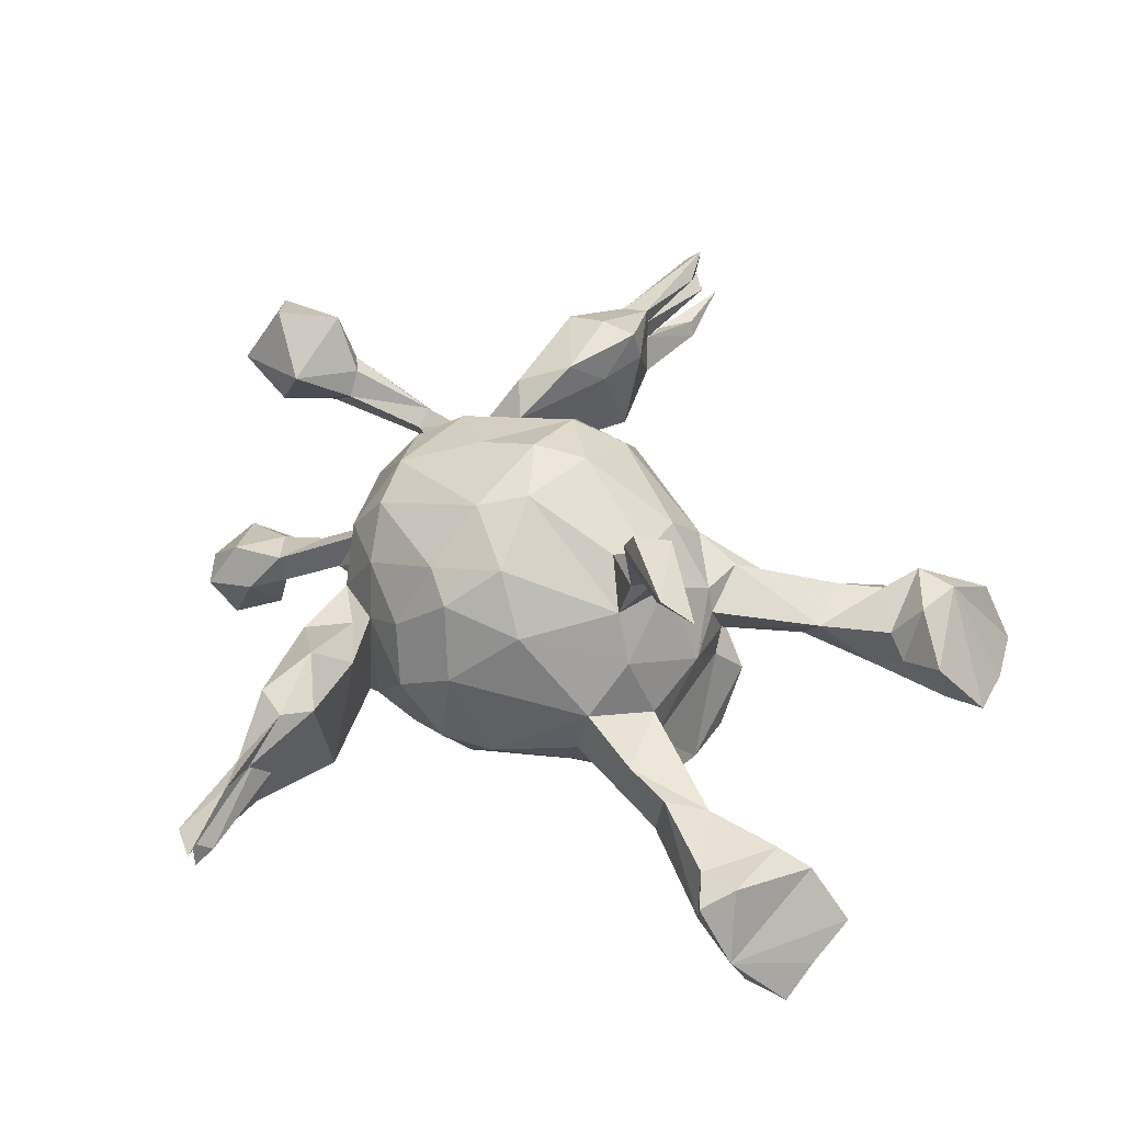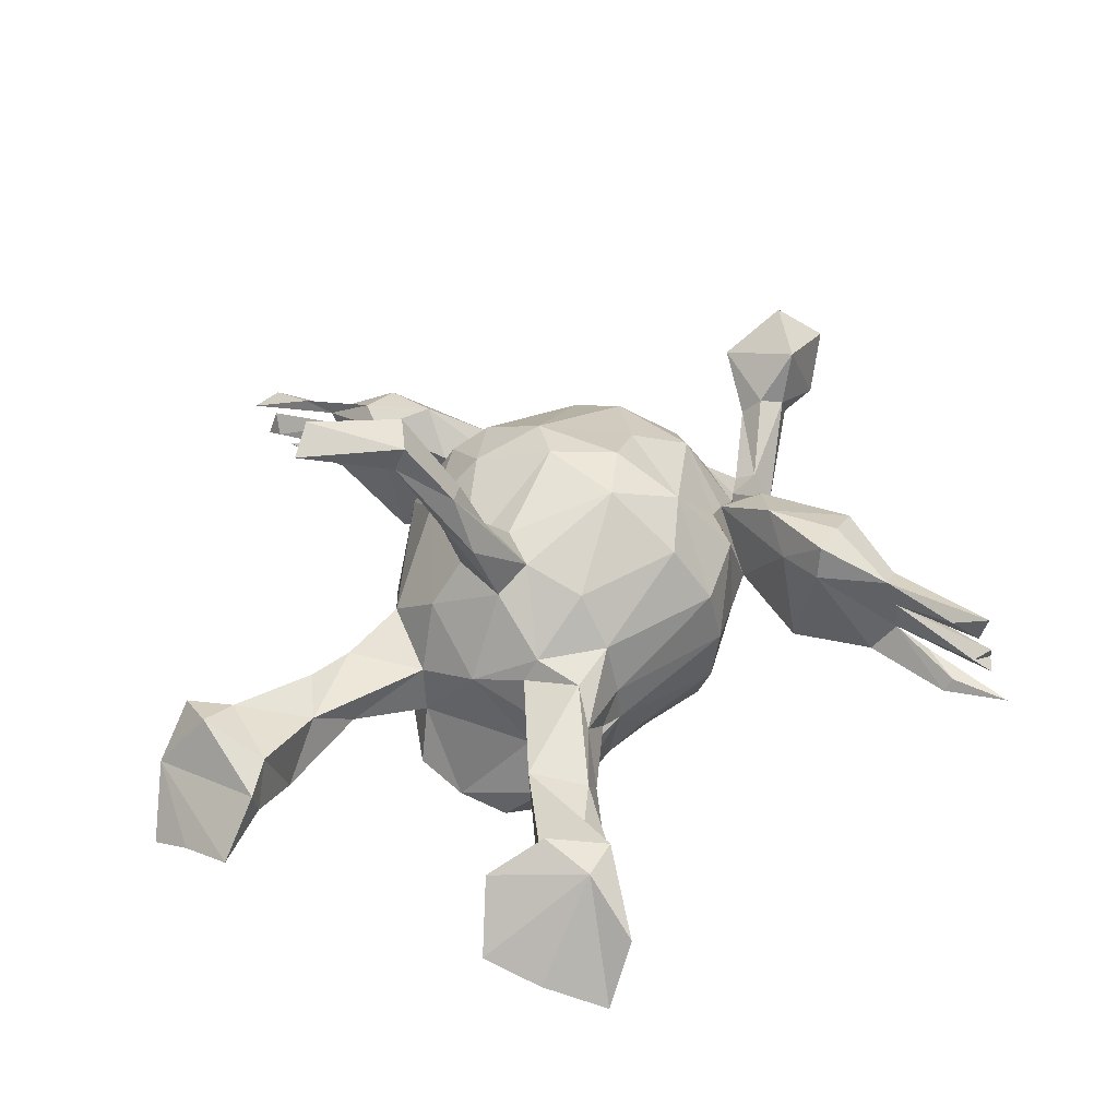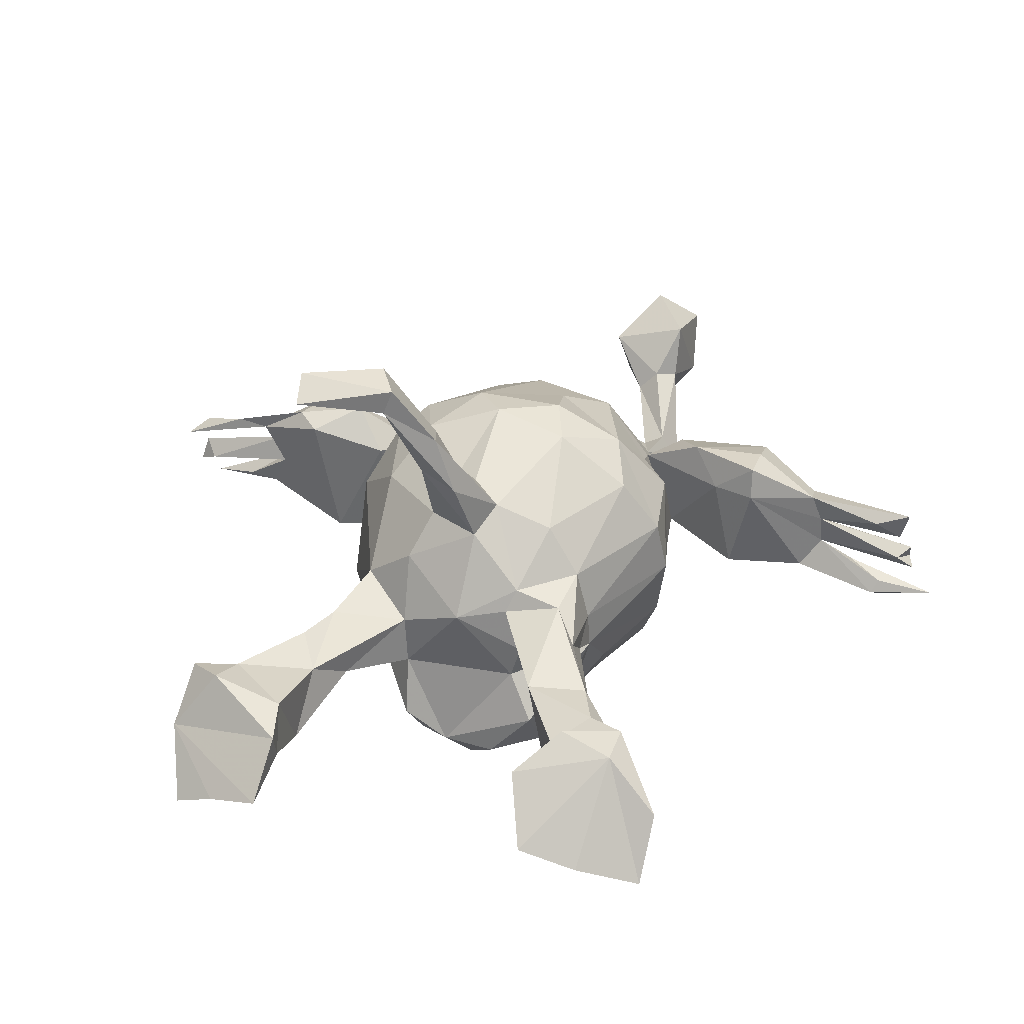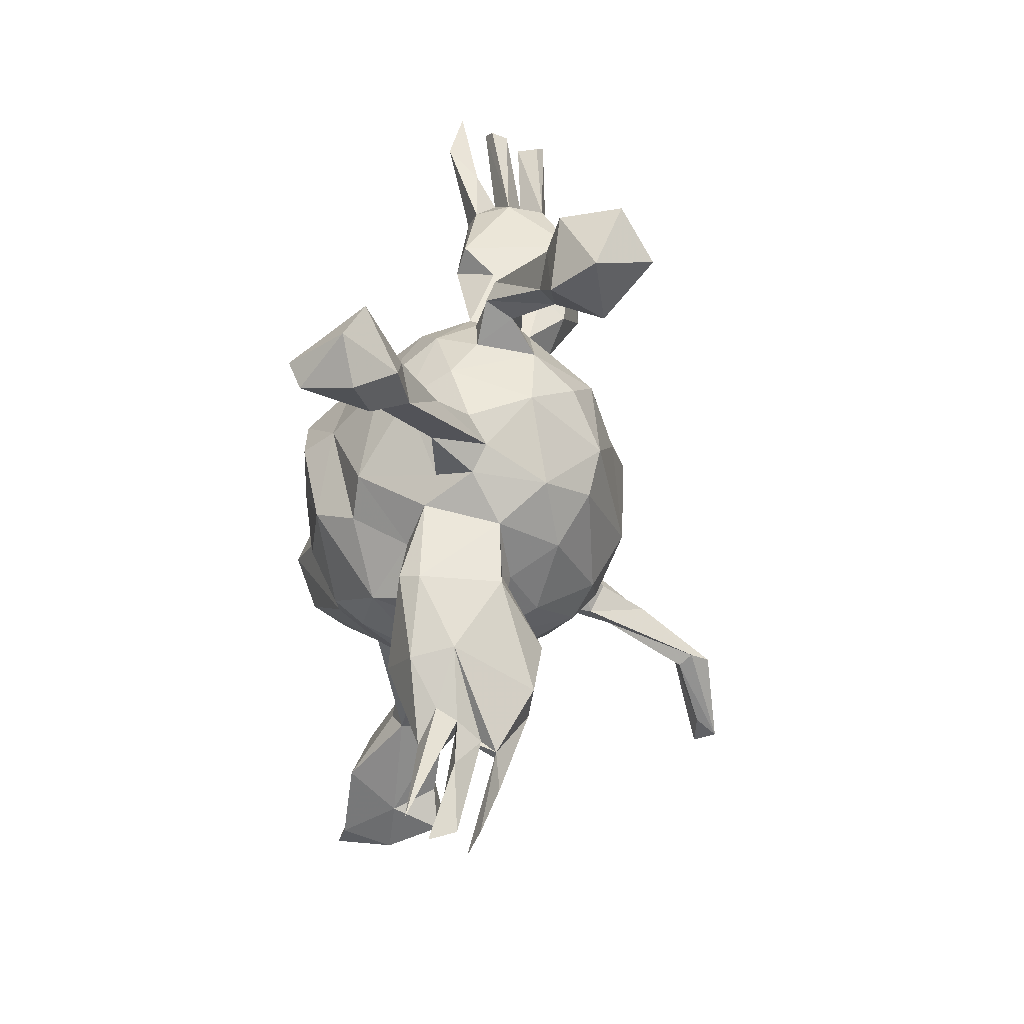
<metadata>
{"format":"obj","ext":"obj","renderer":"f3d","projection":"perspective","resolution":1024,"background":"white","views":[{"elev":53.8,"azim":34.4,"up":"+Z"},{"elev":42.3,"azim":118.5,"up":"+Z"},{"elev":34.6,"azim":108.7,"up":"+Z"},{"elev":-30.4,"azim":-99.3,"up":"+Y"}]}
</metadata>
<code>
v -0.1915 0.7188 0.06099
v -0.1757 0.764 -0.02118
v -0.2075 0.715 0.03109
v -0.1826 0.6974 0.08413
v -0.1834 0.7262 0.02241
v -0.1566 0.6587 -0.03165
v -0.1685 0.669 -0.01056
v -0.2021 0.6092 0.004297
v -0.1683 0.6982 0.04785
v -0.1649 0.655 0.1151
v -0.182 0.7108 0.132
v -0.2008 0.6928 0.1164
v -0.2401 0.5194 0.05687
v -0.1804 0.6834 -0.04526
v -0.2253 0.5252 0.1216
v -0.1891 0.5489 0.08769
v -0.1915 0.5532 0.03931
v -0.2172 0.5125 0.000934
v -0.1825 0.5329 0.135
v -0.1274 0.4286 0.1467
v -0.169 0.5204 -0.006764
v -0.1413 0.426 0.1984
v -0.1335 0.3937 -0.002138
v -0.2047 0.4262 0.1928
v -0.1539 0.356 0.1396
v 0.6336 0.4472 -0.1175
v -0.2707 0.3936 -0.02683
v -0.2711 0.4214 0.1679
v 0.5728 0.452 -0.01901
v -0.1949 0.3071 0.1909
v -0.2242 0.3702 -0.03429
v -0.2763 0.3369 0.02394
v -0.2705 0.2609 0.1511
v 0.5836 0.406 -0.1112
v 0.4787 0.3653 0.05992
v 0.4384 0.3438 -0.07392
v -0.2819 0.2973 0.1091
v 0.449 0.3495 0.003663
v -0.05246 0.2951 0.0151
v -0.1505 0.2707 -0.008197
v 0.6084 0.3341 -0.08539
v 0.6669 0.3479 -0.08753
v -0.1525 0.2605 0.1279
v -0.2974 0.1953 0.08428
v 0.3741 0.2719 0.04172
v 0.4966 0.2504 0.01897
v 0.5336 0.2806 0.08153
v 0.4477 0.304 0.04949
v -0.2199 0.2589 0.003444
v -0.287 0.2252 -0.01842
v 0.4869 0.2871 -0.1006
v -0.1797 0.2137 0.1535
v -0.03889 0.2796 0.1084
v -0.2291 0.2056 0.1303
v 0.3346 0.2657 -0.005794
v 0.1527 0.2124 -0.03435
v -0.05757 0.2797 -0.08537
v 0.5464 0.3661 0.05843
v -0.5896 0.1681 0.1973
v -0.263 0.2 -0.09951
v -0.4158 0.1844 0.05245
v -0.4227 0.2146 0.004256
v -0.6584 0.1813 0.07242
v 0.2736 0.2183 0.05087
v 0.4789 0.2384 -0.07098
v 0.6181 0.2384 -0.05498
v 0.6815 0.2548 -0.05799
v -0.5569 0.1696 0.1116
v 0.2073 0.2106 -0.005769
v 0.1537 0.2089 0.02774
v -0.3249 0.1898 -0.01306
v -0.7117 0.1712 0.1627
v -0.1853 0.2098 -0.1144
v -0.0712 0.2508 -0.1539
v -0.0211 0.2184 0.1967
v 0.5351 0.2308 -0.00941
v -0.4099 0.1515 0.03567
v 0.6056 0.2189 0.03592
v -0.367 0.122 -0.01715
v -0.5938 0.1605 0.06275
v -0.2796 0.1125 0.1964
v -0.4282 0.1701 -0.01163
v -0.5311 0.1382 0.1219
v 0.1509 0.1866 0.1113
v -0.5249 0.1067 0.08777
v 0.2304 0.1771 0.09128
v -0.3406 0.1772 0.06299
v 0.0814 0.2194 -0.1094
v -0.02257 0.1014 0.2756
v 0.1322 0.1292 0.1854
v -0.1041 0.183 0.2371
v -0.07873 0.1075 -0.2769
v 0.1143 0.1751 -0.1702
v -0.3296 0.1529 -0.0818
v 0.3984 0.1781 0.04562
v 0.3667 0.1834 -0.004955
v -0.1031 0.06915 0.2881
v -0.6345 0.05466 0.06128
v -0.3652 0.1131 0.08129
v -0.5887 0.04179 0.156
v 0.3003 0.2064 -0.00801
v -0.6681 0.1035 0.2214
v 0.2257 0.09955 0.1078
v -0.5617 0.1066 0.05635
v -0.7137 0.05748 0.119
v 0.2482 0.1139 -0.002667
v 0.2239 0.1486 -0.2126
v -0.1556 0.1511 -0.2059
v -0.3705 0.06133 -0.06196
v -0.2888 0.0759 -0.173
v 0.2442 0.08467 0.07109
v 0.2807 0.1417 -0.1318
v 0.006727 0.1898 -0.194
v -0.3429 0.06149 0.1523
v 0.2502 0.09707 -0.06048
v -0.3881 0.0113 0.07265
v 0.287 0.07044 -0.2132
v 0.1938 0.01056 0.1858
v 0.1424 0.03435 0.2207
v -0.1823 0.03691 -0.2405
v 0.07946 0.05526 -0.239
v -0.198 0.04866 0.2485
v -0.3867 -0.03395 -0.03323
v 0.1315 0.0009627 -0.2387
v 0.2275 -0.01282 0.2928
v 0.1667 -0.02818 0.3026
v 0.2439 0.01987 -0.2639
v 0.2301 -0.04449 0.3918
v 0.1864 -0.05962 0.3811
v 0.281 -0.1168 0.4621
v 0.2685 0.002518 0.0554
v -0.3369 0.02044 -0.1326
v 0.11 -0.01598 0.2421
v -0.1328 0.02552 -0.2855
v 0.2254 -0.0731 0.3231
v -0.6692 -0.03424 -0.2359
v 0.0006017 0.01043 -0.2693
v -0.3066 -0.03062 0.2037
v 0.1827 -0.07542 0.2812
v -0.3415 -0.1248 0.1044
v -0.04823 -0.02644 0.293
v -0.323 -0.1159 -0.07797
v -0.6155 -0.1167 -0.3456
v -0.1113 -0.08198 0.2802
v -0.5649 -0.0643 -0.166
v -0.4689 -0.06612 -0.09612
v 0.2878 -0.01537 -0.2072
v 0.2041 -0.1091 0.1201
v 0.1622 -0.07728 0.193
v -0.5802 -0.02349 -0.2257
v -0.427 -0.07078 -0.09788
v -0.29 -0.1103 0.1865
v 0.2692 -0.1048 0.4991
v -0.2574 -0.09202 -0.2007
v -0.3542 -0.1237 -0.02178
v -0.7026 -0.1126 -0.2718
v -0.4096 -0.09853 -0.09749
v -0.3734 -0.07978 -0.001259
v 0.2455 -0.07588 -0.2283
v 0.2529 -0.1021 0.01384
v 0.2218 -0.1376 0.5113
v -0.01723 -0.1488 0.2504
v -0.5342 -0.1174 -0.1486
v 0.2546 -0.09699 -0.07206
v -0.5207 -0.1209 -0.1988
v -0.5411 -0.1219 -0.2801
v 0.2058 -0.1385 0.4764
v 0.05191 -0.2 0.1741
v -0.6307 -0.1269 -0.1791
v 0.4264 -0.2062 0.005777
v -0.0251 -0.1134 -0.2561
v 0.2261 -0.1511 0.4574
v 0.2868 -0.09019 -0.166
v -0.2991 -0.1624 -0.09289
v 0.2021 -0.1593 -0.1128
v -0.1422 -0.105 -0.2595
v -0.3115 -0.1925 0.03056
v -0.6182 -0.1625 -0.3272
v -0.07336 -0.2285 0.1986
v -0.5721 -0.164 -0.2141
v -0.02701 -0.2076 -0.2121
v -0.2533 -0.1918 0.1395
v -0.6576 -0.1792 -0.2485
v -0.1971 -0.1388 -0.2014
v 0.1834 -0.1932 0.05369
v -0.1341 -0.2531 -0.158
v 0.2859 -0.2234 0.02648
v 0.1077 -0.1514 -0.1938
v 0.3087 -0.1828 -0.06004
v -0.1263 -0.1912 0.2231
v -0.2219 -0.2419 0.06362
v 0.3861 -0.2259 0.5198
v -0.2276 -0.1983 -0.1121
v 0.1715 -0.2059 -0.03352
v -0.1527 -0.2587 0.1201
v 0.386 -0.2215 -0.06268
v 0.3619 -0.1721 -0.03869
v 0.5574 -0.2128 0.02774
v 0.3562 -0.2547 -0.04772
v -0.2489 -0.2564 0.0448
v 0.6517 -0.2292 -0.09288
v 0.5996 -0.2025 -0.04541
v 0.3161 -0.2178 0.5093
v -0.2192 -0.2634 -0.1206
v 0.6948 -0.2065 -0.07878
v 0.3654 -0.2464 0.03261
v -0.2873 -0.2925 -0.1303
v 0.498 -0.2133 -0.08955
v -0.1893 -0.2786 -0.0843
v 0.5523 -0.3299 0.05546
v -0.02068 -0.2446 -0.1629
v -0.02992 -0.284 0.09043
v 0.04814 -0.2782 -0.0572
v -0.03449 -0.303 -0.05453
v 0.3336 -0.2374 0.5473
v 0.6156 -0.2005 0.001004
v -0.1142 -0.3058 0.0345
v 0.4838 -0.3213 0.03156
v -0.1856 -0.4101 -0.1342
v 0.683 -0.292 -0.1023
v -0.3155 -0.3037 0.03373
v 0.5046 -0.3581 -0.04175
v 0.6161 -0.3124 -0.1081
v -0.1981 -0.3225 0.0488
v -0.1775 -0.451 0.08412
v -0.3102 -0.3018 -0.1003
v 0.6045 -0.3667 -0.1258
v -0.2774 -0.4343 -0.1083
v 0.4807 -0.3011 -0.1274
v 0.6764 -0.3589 -0.1304
v -0.2365 -0.3772 0.1137
v -0.2663 -0.4705 0.09453
v -0.2123 -0.4923 0.09456
v 0.5907 -0.3973 -0.03922
v 0.5202 -0.385 0.04361
v -0.2992 -0.4198 -0.04029
v -0.2174 -0.5742 0.04152
v -0.2117 -0.5339 -0.02532
v -0.2317 -0.6173 -0.08491
v -0.2277 -0.5503 0.01517
v -0.2207 -0.6297 0.0461
v -0.254 -0.6998 -0.108
v -0.2543 -0.5293 -0.02795
v -0.2539 -0.6035 -0.031
v -0.2415 -0.5737 0.03737
v -0.2246 -0.5629 -0.08639
v -0.2233 -0.7225 -0.06681
v -0.2142 -0.7417 -0.003802
v -0.2577 -0.5109 -0.06241
v -0.2514 -0.7158 0.01169
v -0.2331 -0.711 -0.02304
v -0.21 -0.6893 -0.04914
f 66 42 67
f 124 107 127
f 166 180 178
f 143 166 178
f 136 150 143
f 136 143 156
f 156 143 178
f 183 156 178
f 34 26 42
f 42 41 34
f 121 93 124
f 92 137 134
f 176 134 137
f 108 92 120
f 120 92 134
f 111 103 131
f 118 131 103
f 210 218 235
f 100 105 98
f 72 63 105
f 72 59 63
f 85 83 100
f 83 59 100
f 68 59 83
f 138 116 140
f 114 116 138
f 245 250 241
f 241 233 245
f 237 233 241
f 225 233 237
f 232 245 233
f 231 232 233
f 231 221 232
f 225 224 231
f 200 231 224
f 200 221 231
f 152 140 182
f 138 140 152
f 81 114 138
f 81 99 114
f 28 37 33
f 225 231 233
f 182 195 190
f 190 152 182
f 52 81 91
f 30 28 33
f 24 28 30
f 22 24 30
f 179 195 217
f 179 190 195
f 25 22 30
f 20 22 25
f 168 179 212
f 75 53 91
f 245 240 238
f 240 236 243
f 236 240 245
f 232 236 245
f 236 232 221
f 200 177 221
f 191 177 200
f 182 191 195
f 182 177 191
f 140 177 182
f 81 44 99
f 81 54 44
f 33 44 54
f 33 37 44
f 37 28 32
f 238 225 237
f 219 225 238
f 219 224 225
f 195 191 217
f 54 81 52
f 52 49 54
f 43 40 49
f 43 49 52
f 25 30 54
f 49 25 54
f 24 15 28
f 19 24 22
f 19 15 24
f 10 11 19
f 11 15 19
f 11 12 15
f 91 43 52
f 53 43 91
f 20 19 22
f 16 19 20
f 39 43 53
f 185 168 212
f 84 90 103
f 86 84 103
f 84 75 90
f 53 75 84
f 131 118 148
f 30 33 54
f 212 179 217
f 75 89 90
f 148 168 185
f 148 149 168
f 149 162 168
f 18 21 27
f 21 31 27
f 21 23 31
f 31 23 49
f 31 49 50
f 49 40 73
f 49 73 60
f 193 184 186
f 193 186 209
f 204 193 209
f 209 186 217
f 13 18 27
f 32 27 31
f 50 49 60
f 94 50 60
f 71 50 94
f 142 154 174
f 174 154 193
f 174 193 207
f 193 204 207
f 204 224 219
f 219 207 204
f 228 207 219
f 249 246 242
f 79 71 94
f 94 109 79
f 123 109 132
f 226 174 207
f 226 207 228
f 123 142 151
f 146 163 158
f 157 151 142
f 151 157 165
f 103 119 118
f 103 90 119
f 90 89 119
f 148 118 149
f 149 118 135
f 118 125 135
f 102 105 100
f 102 72 105
f 59 102 100
f 59 72 102
f 122 81 138
f 144 152 190
f 144 138 152
f 122 91 81
f 122 138 144
f 97 122 144
f 97 91 122
f 179 168 162
f 162 190 179
f 162 144 190
f 162 141 144
f 141 97 144
f 89 97 141
f 89 91 97
f 89 75 91
f 149 141 162
f 133 141 149
f 89 141 133
f 119 89 133
f 139 133 149
f 126 133 139
f 126 119 133
f 149 135 139
f 128 126 129
f 128 119 126
f 119 125 118
f 119 128 125
f 167 135 172
f 139 135 167
f 150 166 143
f 120 184 154
f 154 110 120
f 120 176 184
f 120 134 176
f 110 108 120
f 73 74 108
f 176 171 181
f 176 137 171
f 74 92 108
f 181 171 188
f 137 124 171
f 113 74 88
f 92 74 113
f 124 188 171
f 113 93 121
f 113 88 93
f 186 176 181
f 129 139 167
f 129 126 139
f 125 128 130
f 125 130 135
f 44 71 87
f 37 32 50
f 32 31 50
f 44 37 50
f 44 50 71
f 204 191 224
f 236 228 249
f 228 219 246
f 236 249 243
f 249 228 246
f 246 219 238
f 238 243 239
f 239 243 242
f 238 239 246
f 243 249 242
f 244 252 247
f 239 242 246
f 62 61 87
f 71 62 87
f 82 62 79
f 61 77 87
f 62 71 79
f 77 82 79
f 87 77 99
f 77 79 99
f 99 79 109
f 99 109 116
f 109 123 116
f 116 123 158
f 123 132 142
f 158 155 140
f 157 142 155
f 177 140 155
f 155 142 174
f 155 174 177
f 177 174 226
f 221 177 226
f 221 226 236
f 236 226 228
f 82 77 85
f 158 123 146
f 146 123 151
f 155 158 157
f 135 130 172
f 129 167 161
f 128 129 153
f 172 130 203
f 128 153 130
f 153 129 161
f 172 203 215
f 167 172 215
f 215 161 167
f 130 192 203
f 161 215 153
f 130 153 192
f 215 203 192
f 192 153 215
f 39 53 70
f 70 53 84
f 187 185 194
f 160 148 185
f 160 131 148
f 106 111 131
f 111 86 103
f 95 86 111
f 64 84 86
f 64 70 84
f 187 199 206
f 206 170 187
f 160 185 187
f 170 160 187
f 95 111 106
f 96 95 106
f 45 64 86
f 206 222 218
f 206 199 222
f 170 206 218
f 95 45 86
f 235 222 234
f 218 222 235
f 198 170 218
f 210 235 234
f 216 198 210
f 58 35 47
f 213 185 212
f 66 76 65
f 51 41 66
f 29 36 38
f 29 34 36
f 227 230 234
f 38 36 45
f 55 51 96
f 65 95 96
f 56 115 112
f 36 51 55
f 56 112 107
f 147 115 164
f 147 164 173
f 173 164 175
f 88 56 93
f 93 56 107
f 159 175 188
f 211 188 175
f 211 175 213
f 57 88 74
f 57 56 88
f 181 188 211
f 14 2 6
f 6 2 7
f 40 57 73
f 73 57 74
f 181 211 186
f 2 14 8
f 60 73 108
f 184 176 186
f 94 60 110
f 60 108 110
f 110 154 132
f 142 132 154
f 193 154 184
f 94 110 132
f 109 94 132
f 150 145 151
f 150 151 165
f 166 150 165
f 150 136 145
f 145 136 169
f 145 169 163
f 229 223 227
f 208 223 229
f 223 230 227
f 220 234 230
f 223 201 220
f 205 220 201
f 42 58 67
f 42 26 58
f 26 29 58
f 165 163 180
f 157 158 163
f 146 145 163
f 146 151 145
f 157 163 165
f 35 29 38
f 202 205 201
f 78 76 66
f 67 78 66
f 32 28 27
f 13 27 28
f 15 13 28
f 252 251 247
f 191 209 217
f 23 25 49
f 17 20 21
f 17 18 13
f 16 13 15
f 17 16 20
f 10 19 16
f 17 9 16
f 15 4 16
f 4 10 16
f 1 13 16
f 12 4 15
f 9 1 16
f 43 39 40
f 20 25 23
f 21 20 23
f 11 4 12
f 4 11 10
f 212 217 214
f 214 213 212
f 194 185 213
f 160 170 197
f 197 164 160
f 69 55 101
f 55 69 64
f 55 64 45
f 222 199 229
f 196 229 199
f 196 208 229
f 197 208 196
f 189 197 196
f 248 241 250
f 63 59 68
f 243 238 244
f 238 237 245
f 240 243 244
f 238 240 252
f 251 240 244
f 244 238 252
f 252 240 251
f 237 241 248
f 245 248 250
f 244 247 251
f 44 87 99
f 114 99 116
f 140 116 158
f 62 68 61
f 77 61 85
f 68 62 80
f 68 83 61
f 80 62 104
f 61 83 85
f 98 85 100
f 63 68 80
f 98 63 80
f 80 104 98
f 104 85 98
f 105 63 98
f 197 170 208
f 96 51 65
f 55 96 101
f 48 38 45
f 45 36 55
f 202 208 198
f 170 198 208
f 65 46 95
f 76 46 65
f 46 48 95
f 35 48 46
f 48 35 38
f 227 234 222
f 216 210 234
f 205 216 234
f 202 201 223
f 202 223 208
f 216 202 198
f 78 47 76
f 46 76 47
f 78 58 47
f 29 35 58
f 220 205 234
f 202 216 205
f 58 78 67
f 104 82 85
f 62 82 104
f 48 45 95
f 35 46 47
f 6 17 21
f 14 6 21
f 18 14 21
f 8 14 18
f 6 7 17
f 7 8 17
f 17 5 9
f 5 17 13
f 13 3 5
f 7 2 8
f 1 3 13
f 3 9 5
f 9 3 1
f 217 186 214
f 186 211 214
f 211 213 214
f 40 39 57
f 175 194 213
f 39 70 56
f 57 39 56
f 175 199 194
f 56 70 69
f 175 189 199
f 164 189 175
f 164 197 189
f 131 160 164
f 164 115 131
f 106 131 115
f 101 96 106
f 56 106 115
f 56 69 106
f 69 101 106
f 64 69 70
f 189 196 199
f 17 8 18
f 194 199 187
f 188 127 159
f 124 127 188
f 93 107 124
f 159 173 175
f 159 147 173
f 159 127 147
f 127 117 147
f 147 112 115
f 117 112 147
f 166 165 180
f 163 169 180
f 178 180 183
f 169 136 156
f 169 156 183
f 180 169 183
f 41 42 66
f 223 220 230
f 29 26 34
f 51 34 41
f 36 34 51
f 107 112 117
f 107 117 127
f 210 198 218
f 51 66 65
f 229 227 222
f 92 113 137
f 191 200 224
f 191 204 209
f 245 237 248
f 124 137 121
f 137 113 121

</code>
